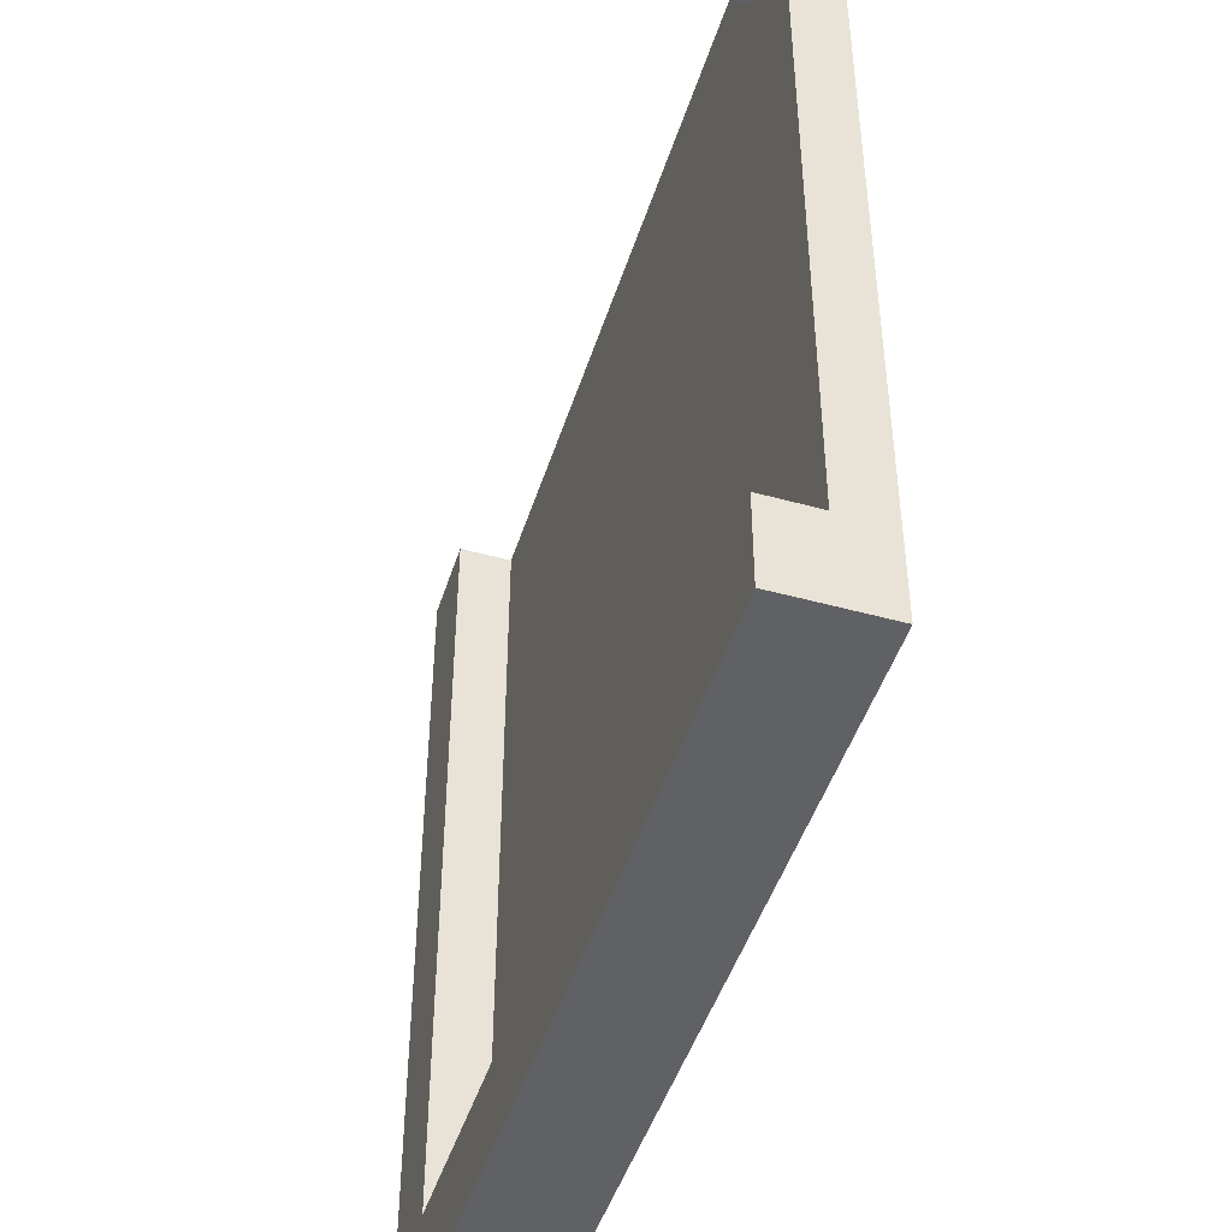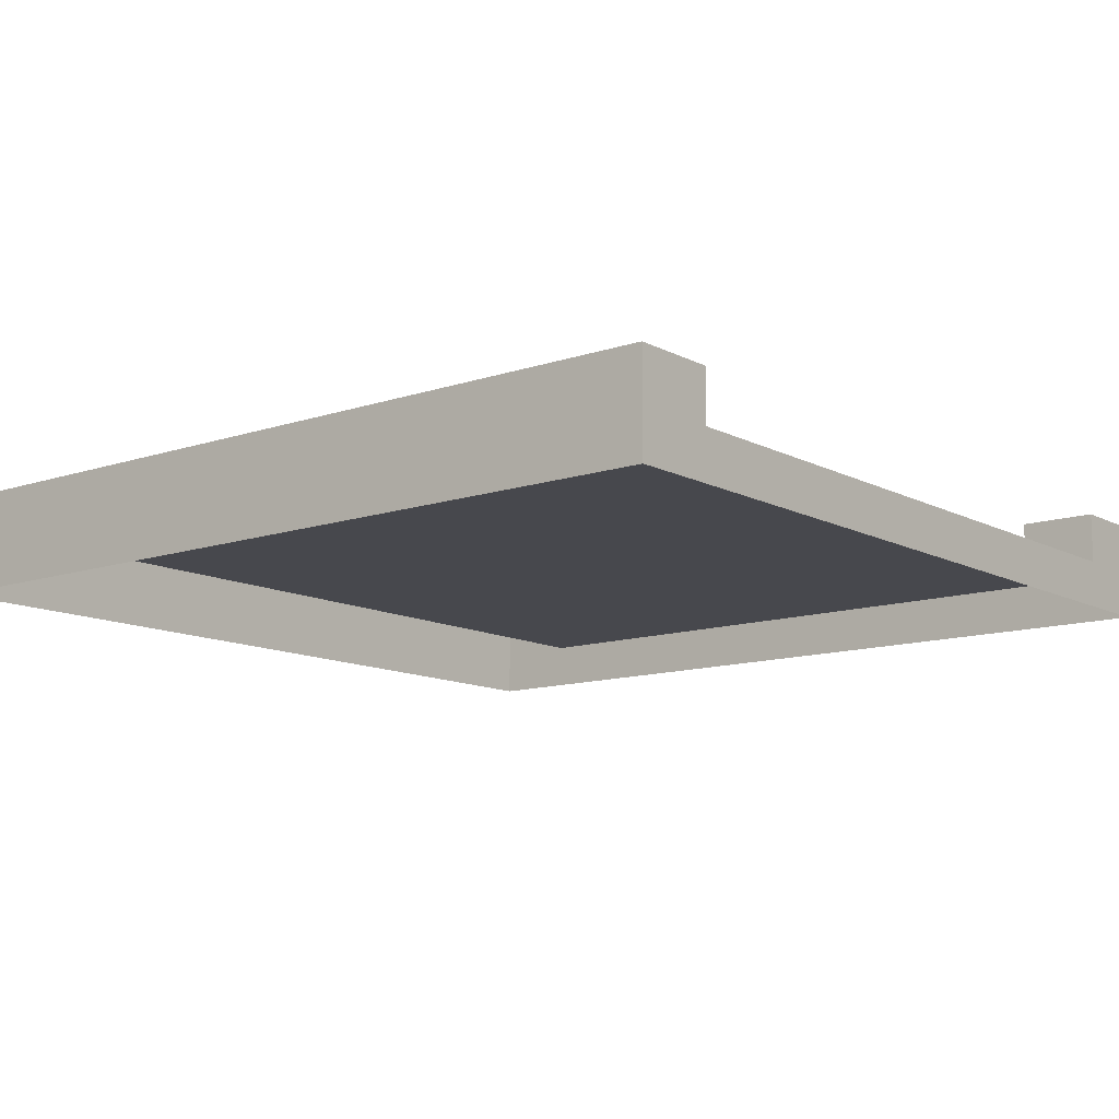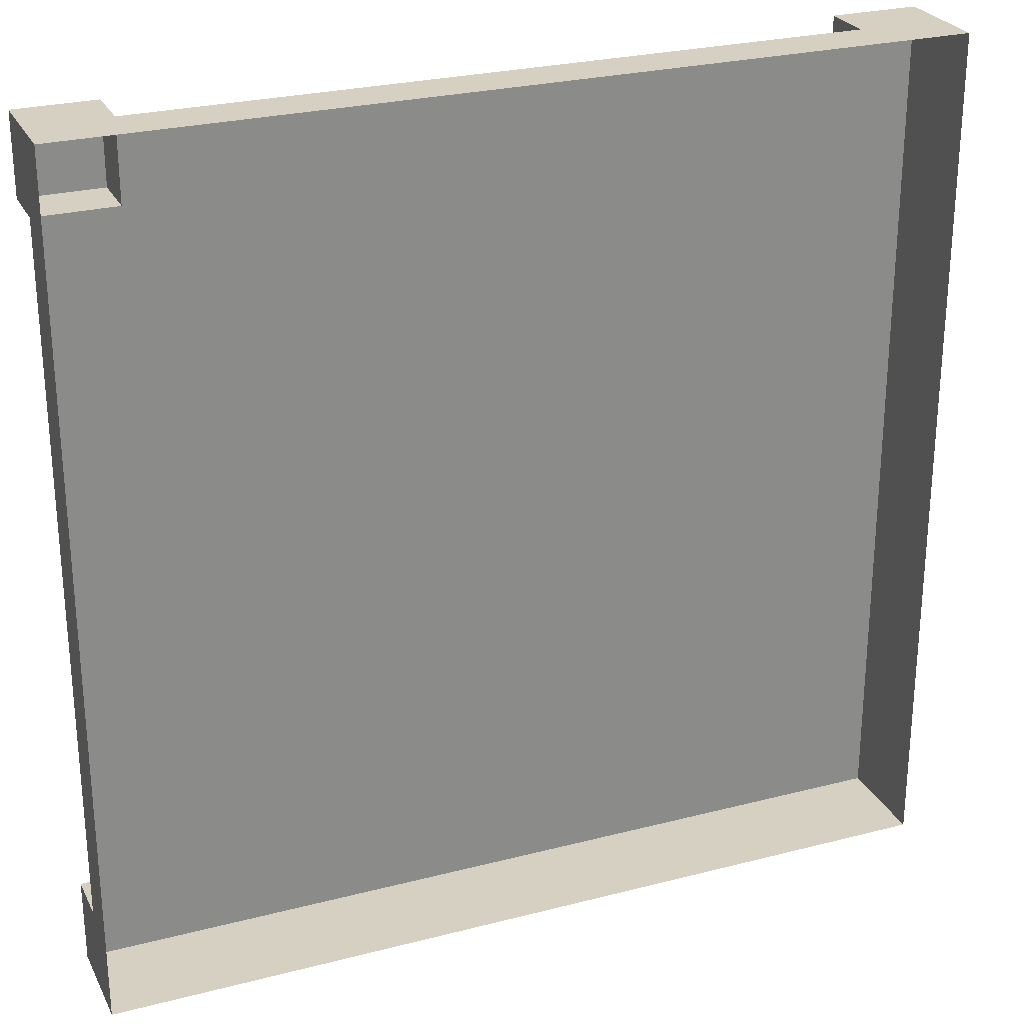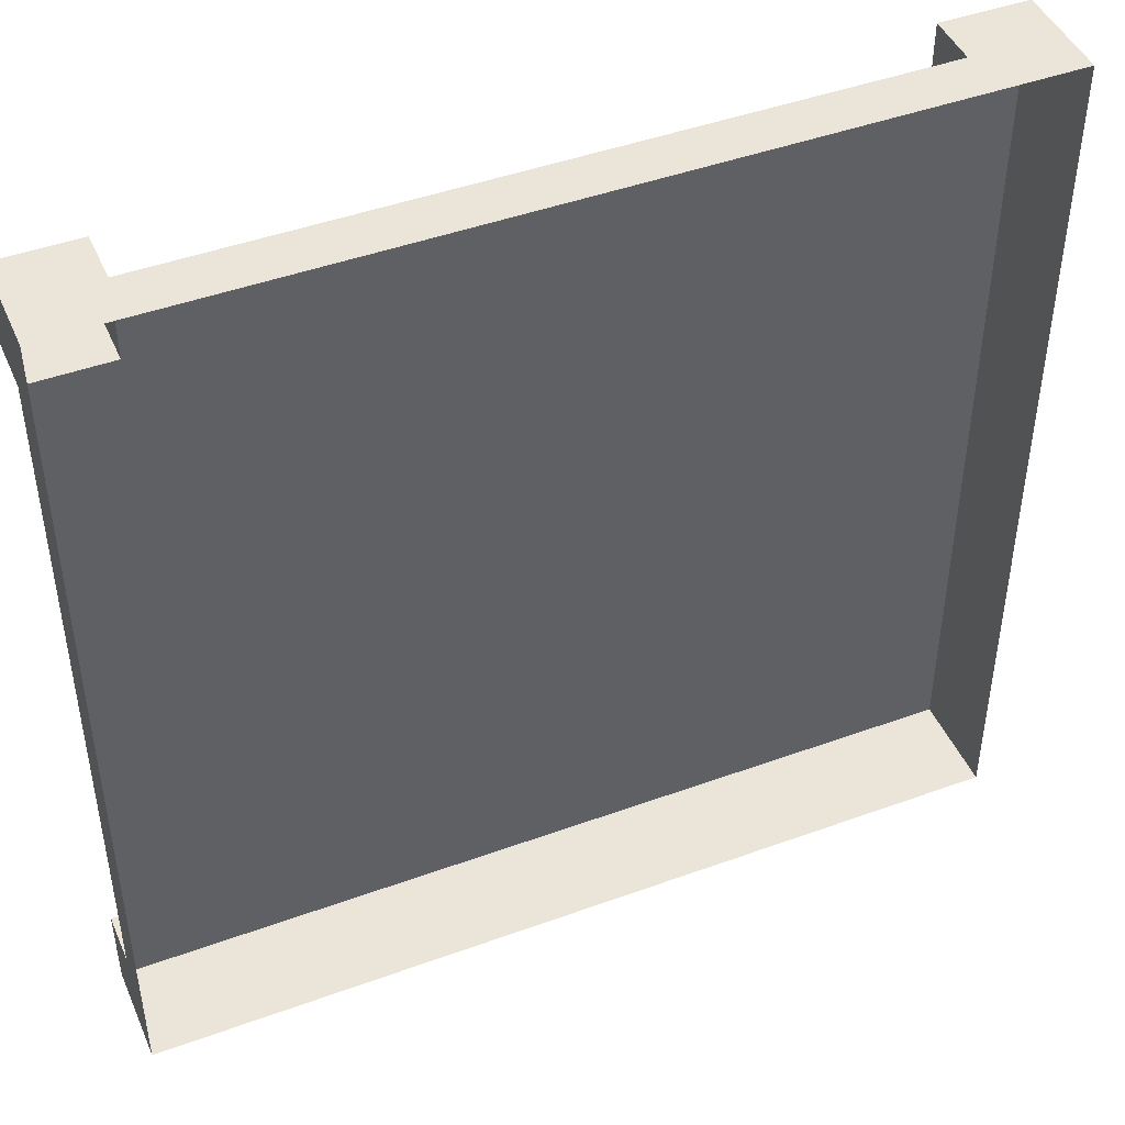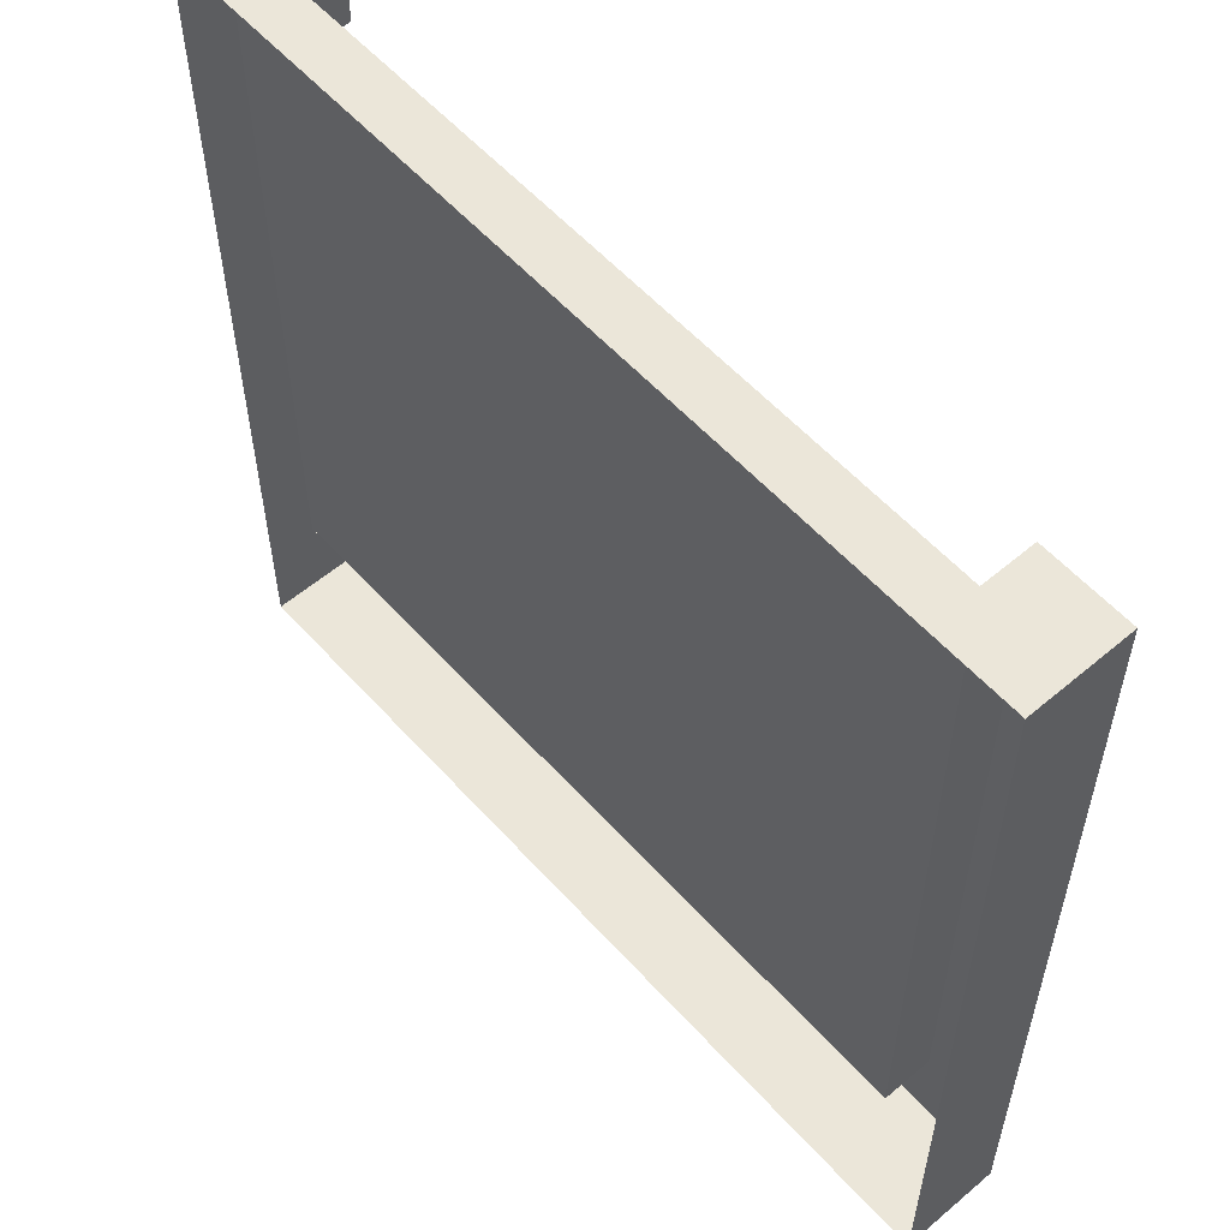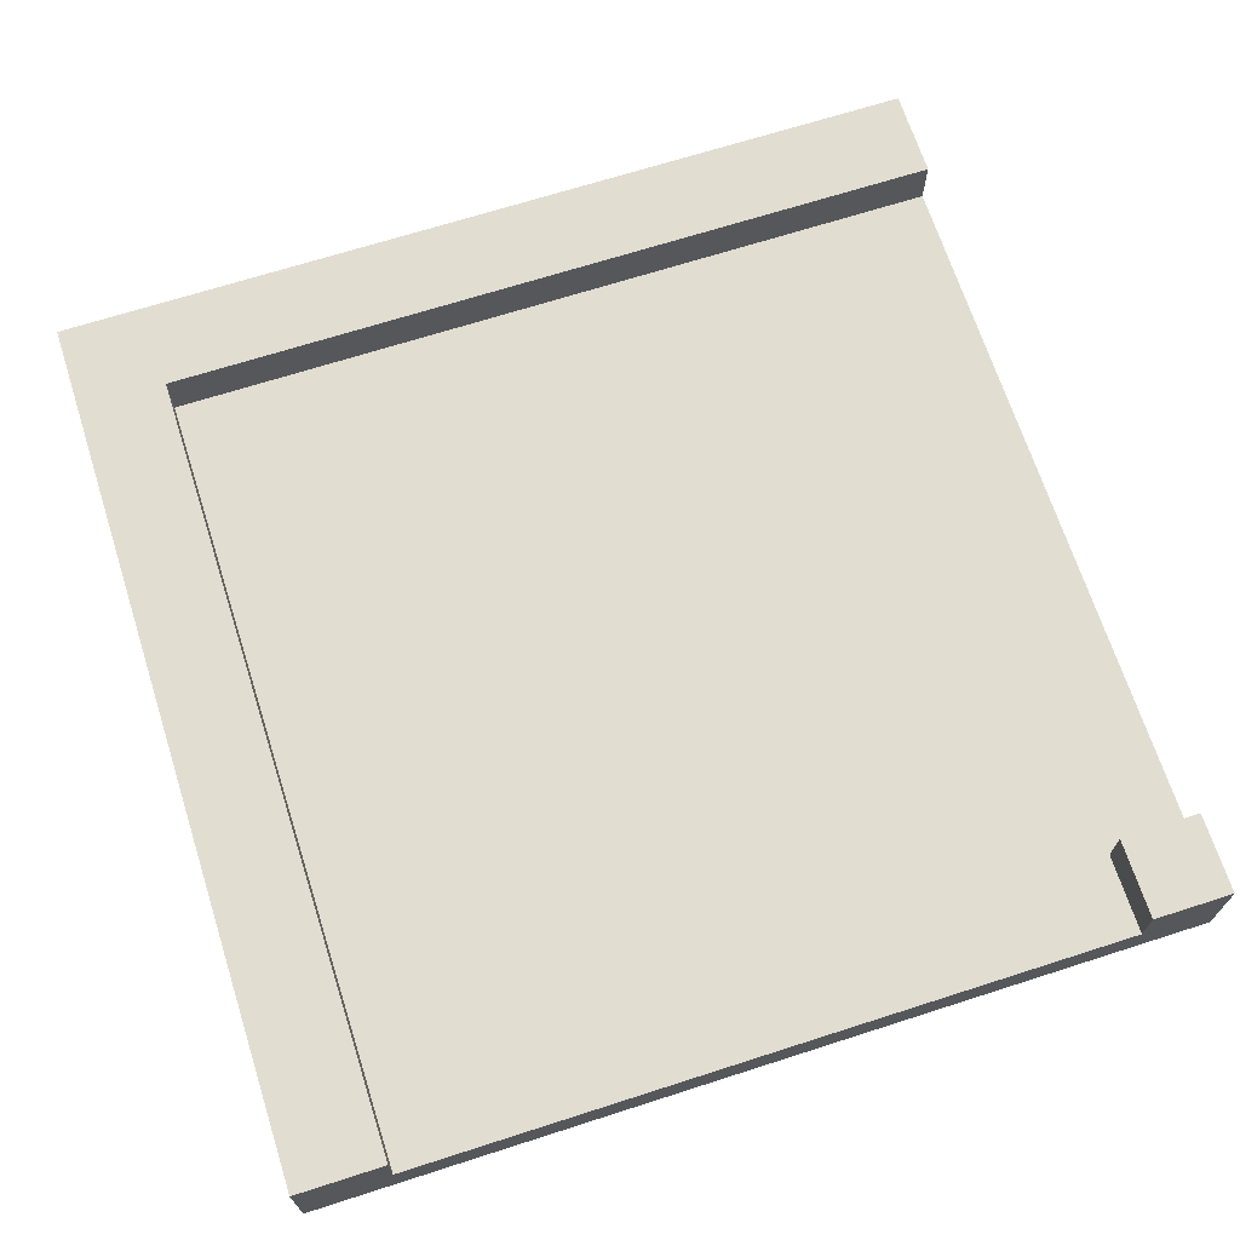
<metadata>
{"format":"obj","ext":"obj","renderer":"f3d","projection":"perspective","resolution":1024,"background":"white","views":[{"elev":-46.9,"azim":-107.4,"up":"+Z"},{"elev":-11.7,"azim":-141.1,"up":"+Y"},{"elev":26.5,"azim":-22.1,"up":"+Z"},{"elev":45.4,"azim":-22.8,"up":"+Z"},{"elev":56.9,"azim":48.6,"up":"+Z"},{"elev":68.5,"azim":-107.8,"up":"+Y"}]}
</metadata>
<code>
g default
v 2.684 2.419 1.951
v 6.585 2.419 1.951
v 2.684 2.636 1.951
v 6.585 2.636 1.951
v 2.684 2.636 -1.951
v 6.585 2.636 -1.951
v 2.684 2.419 -1.951
v 6.585 2.419 -1.951
v 2.684 2.636 -1.56
v 6.585 2.636 -1.56
v 6.585 2.419 -1.56
v 2.684 2.419 -1.56
v 6.195 2.419 1.951
v 6.195 2.419 -1.951
v 6.195 2.636 -1.951
v 6.195 2.636 -1.56
v 6.195 2.636 1.951
v 2.684 2.636 1.599
v 6.195 2.636 1.599
v 6.585 2.636 1.599
v 6.585 2.419 1.599
v 2.684 2.419 1.599
v 3.035 2.419 1.951
v 3.035 2.419 -1.951
v 3.035 2.636 -1.951
v 3.035 2.636 -1.56
v 3.035 2.636 1.599
v 3.035 2.636 1.951
v 6.195 2.866 -1.951
v 6.195 2.866 -1.56
v 6.585 2.866 -1.56
v 6.585 2.866 -1.951
v 6.195 2.866 1.599
v 6.585 2.866 1.599
v 3.035 2.866 -1.951
v 3.035 2.866 -1.56
v 6.195 2.866 1.951
v 6.585 2.866 1.951
v 2.684 2.866 -1.56
v 2.684 2.866 -1.951
v 2.684 2.866 1.951
v 3.035 2.866 1.951
v 3.035 2.866 1.599
v 2.684 2.866 1.599
g pasted__pCube1 group2
f 17 13 2 4
f 29 30 31 32
f 14 15 6 8
f 10 11 8 6
f 7 12 9 5
f 30 33 34 31
f 20 21 11 10
f 9 12 22 18
f 24 25 15 14
f 35 36 30 29
f 26 27 19 16
f 28 23 13 17
f 27 28 17 19
f 34 33 37 38
f 2 21 20 4
f 18 22 1 3
f 5 25 24 7
f 39 36 35 40
f 18 27 26 9
f 41 42 43 44
f 1 23 28 3
f 10 6 32 31
f 6 15 29 32
f 16 19 33 30
f 20 10 31 34
f 26 16 30 36
f 15 25 35 29
f 19 17 37 33
f 17 4 38 37
f 4 20 34 38
f 9 26 36 39
f 25 5 40 35
f 5 9 39 40
f 3 28 42 41
f 28 27 43 42
f 27 18 44 43
f 18 3 41 44

</code>
